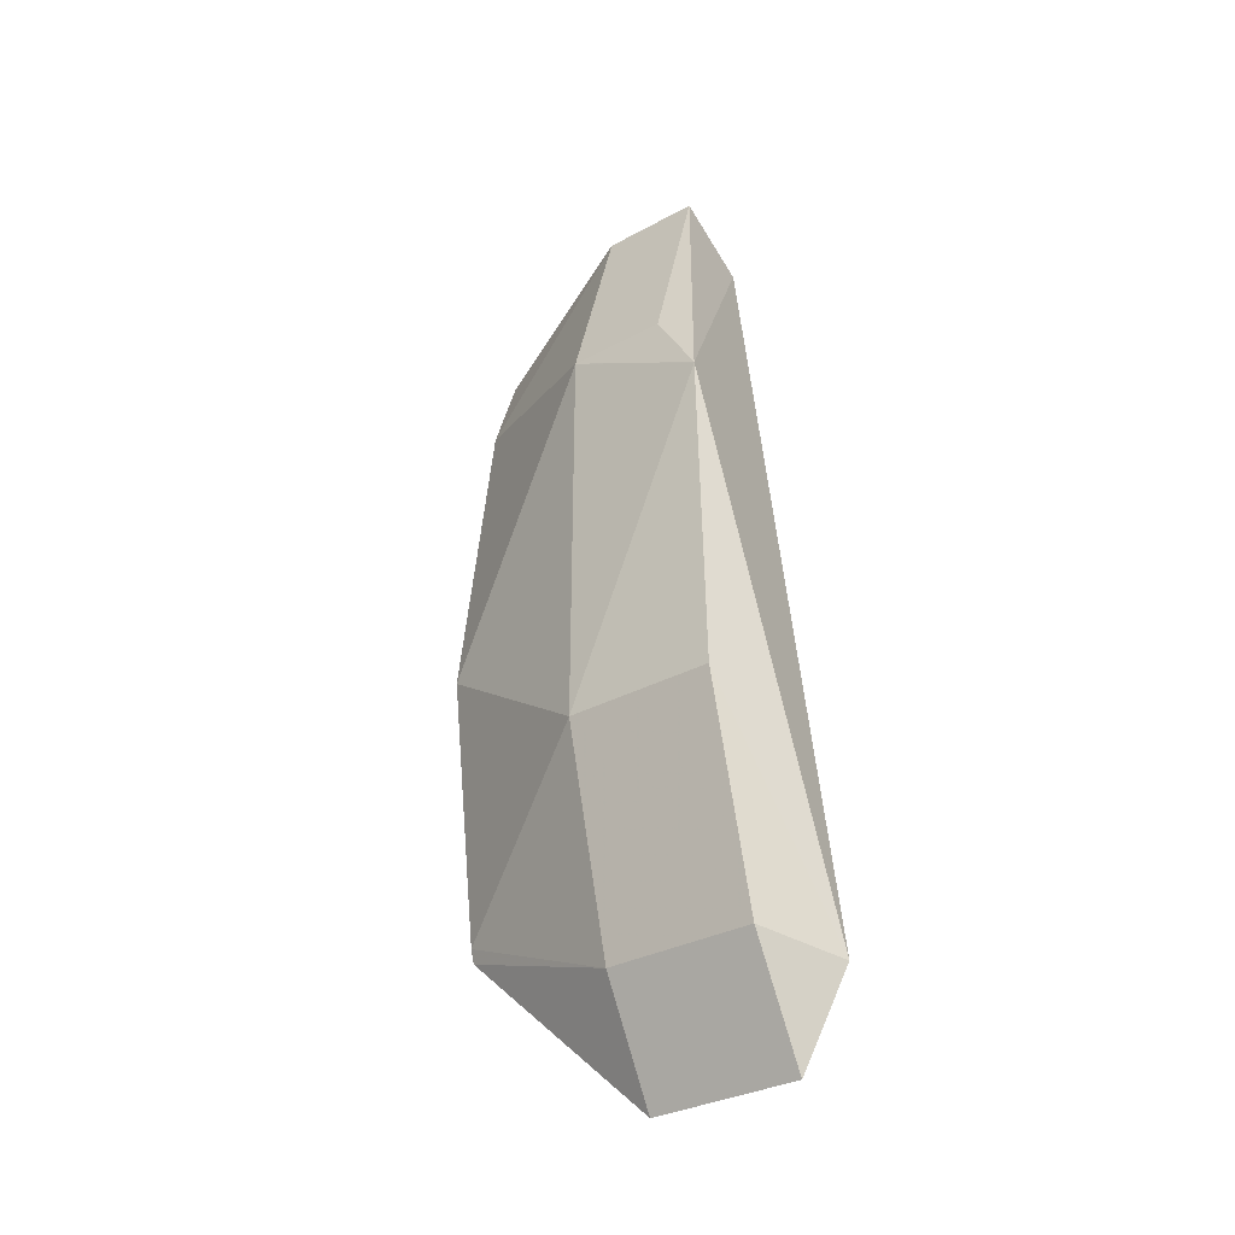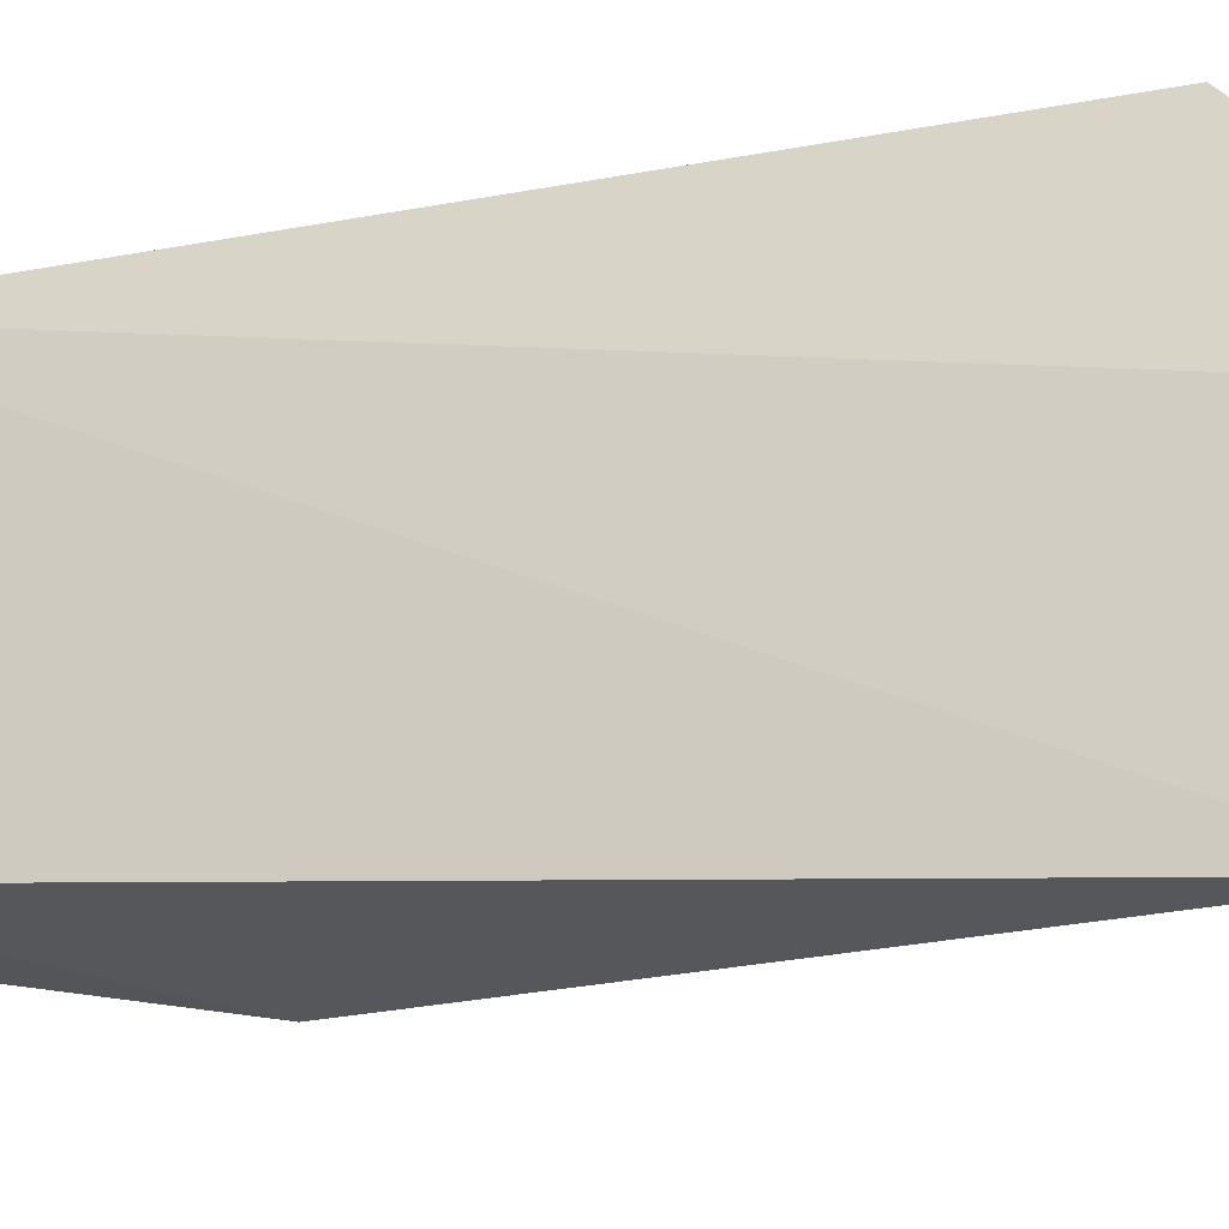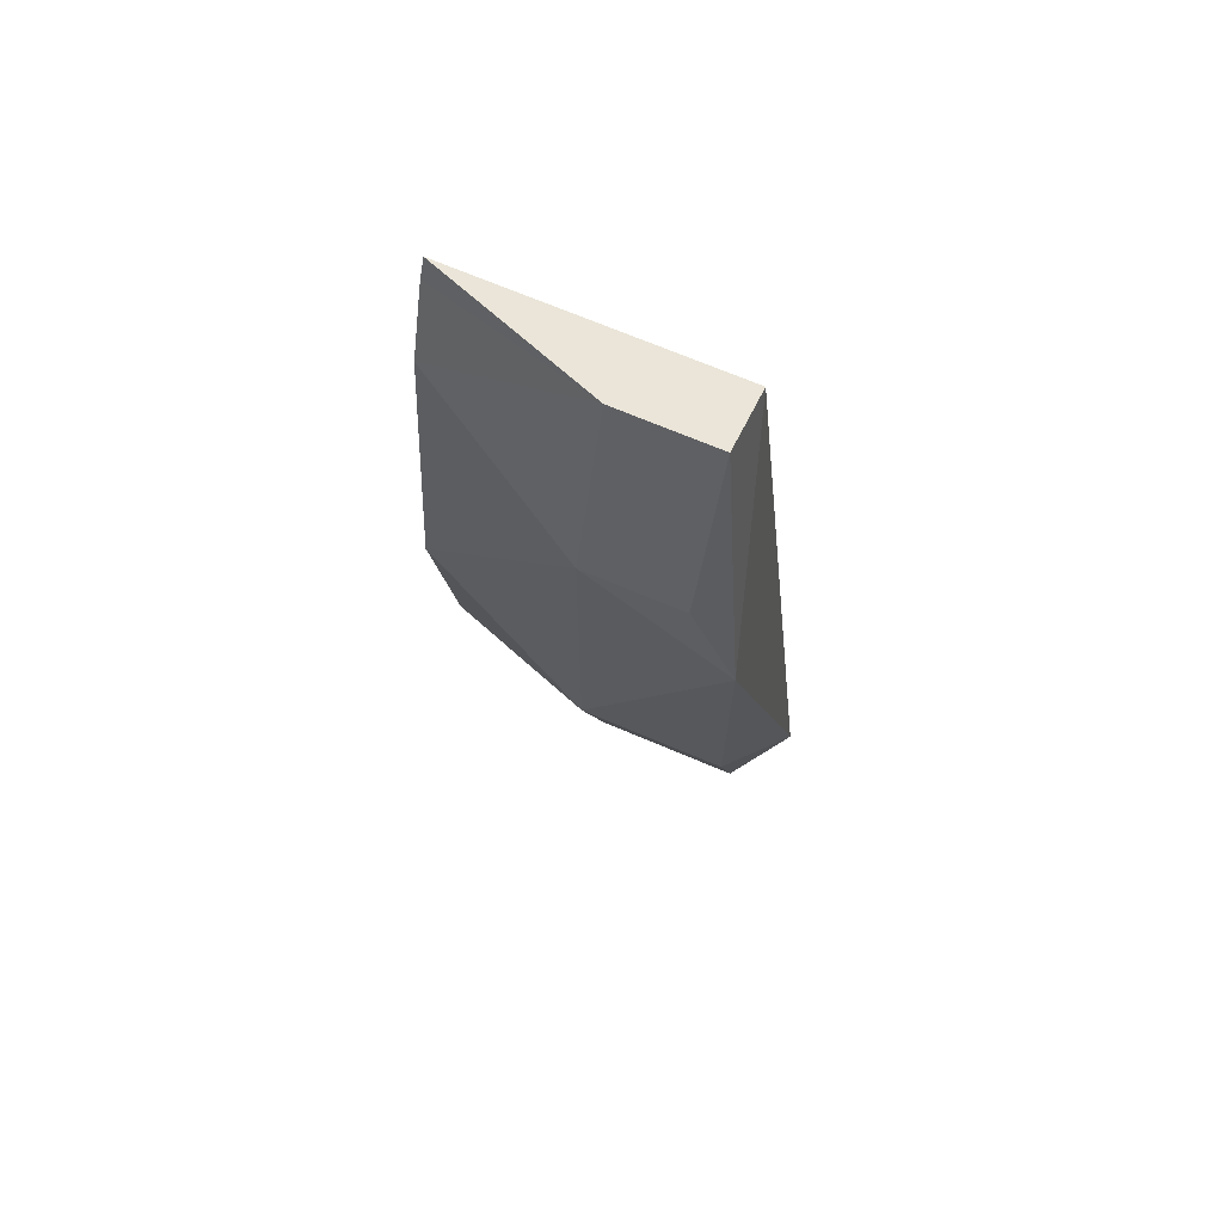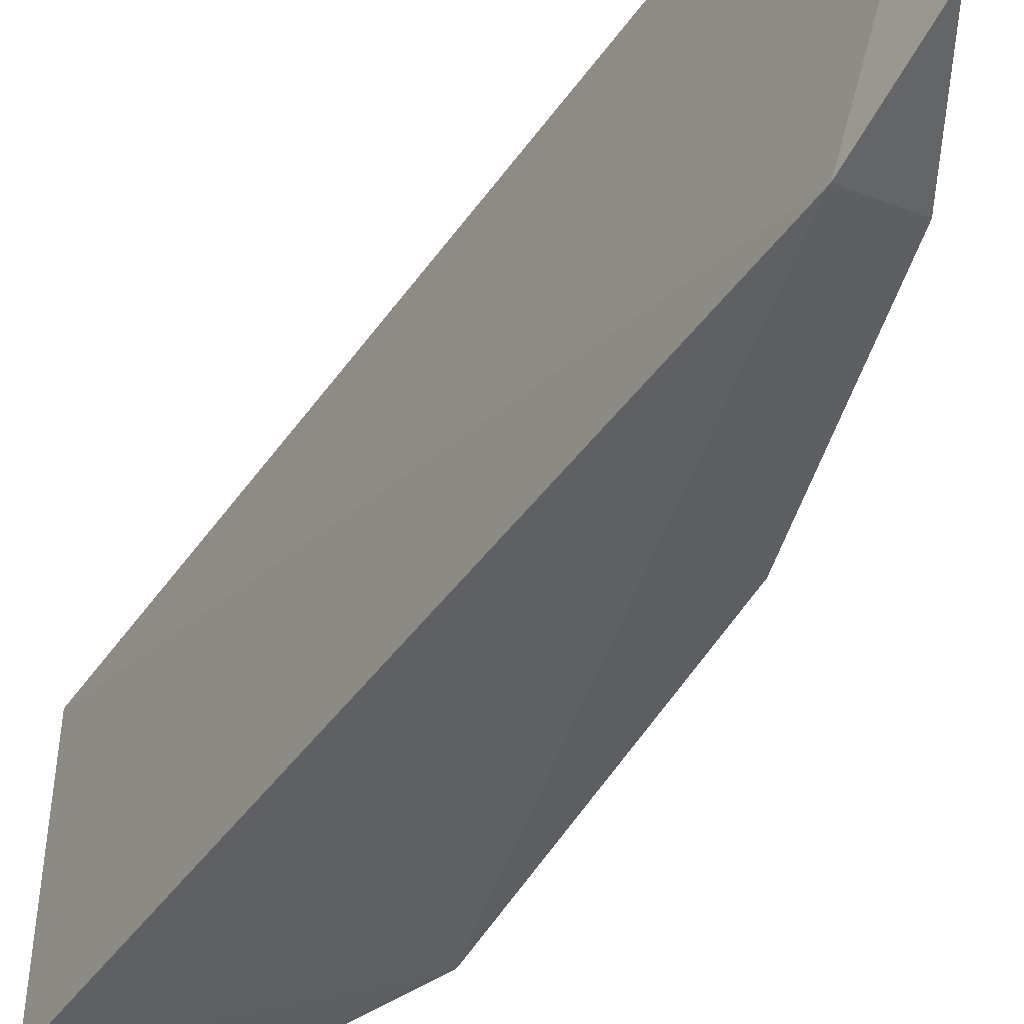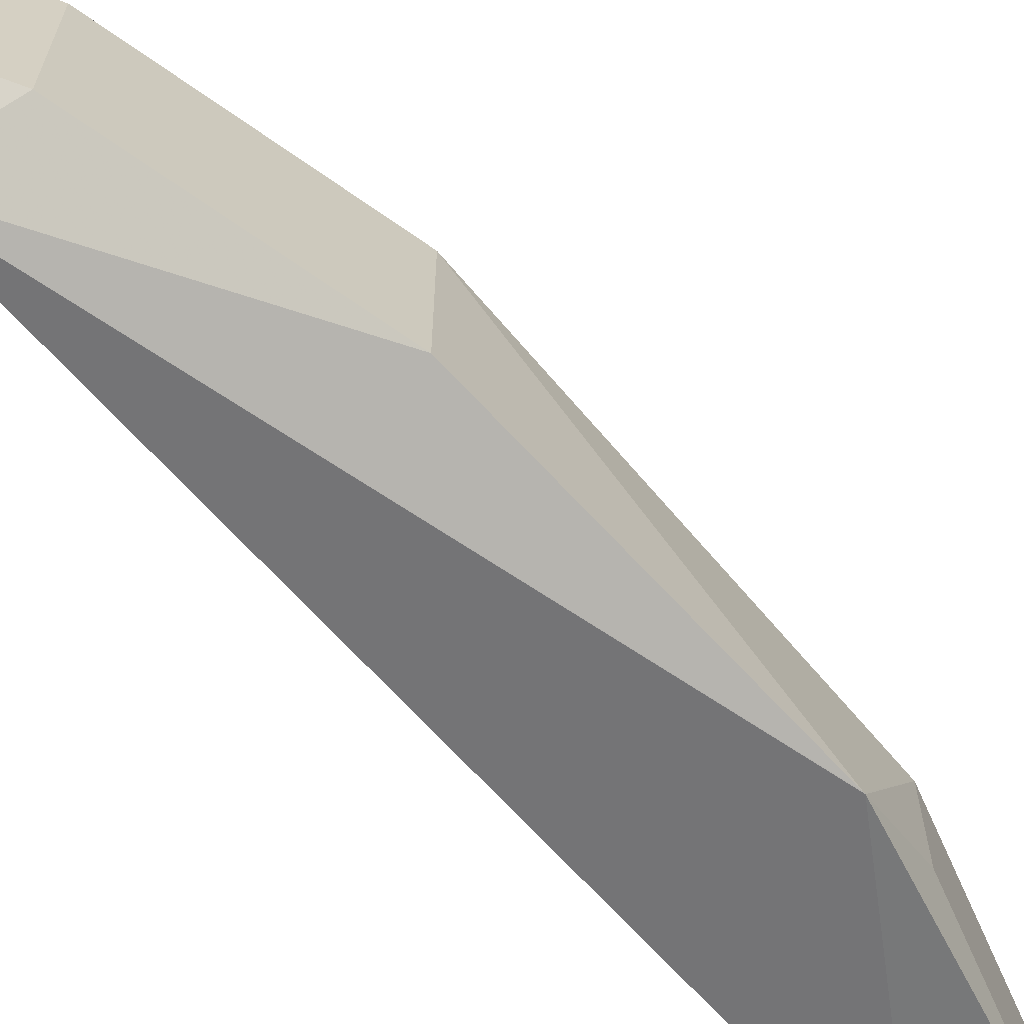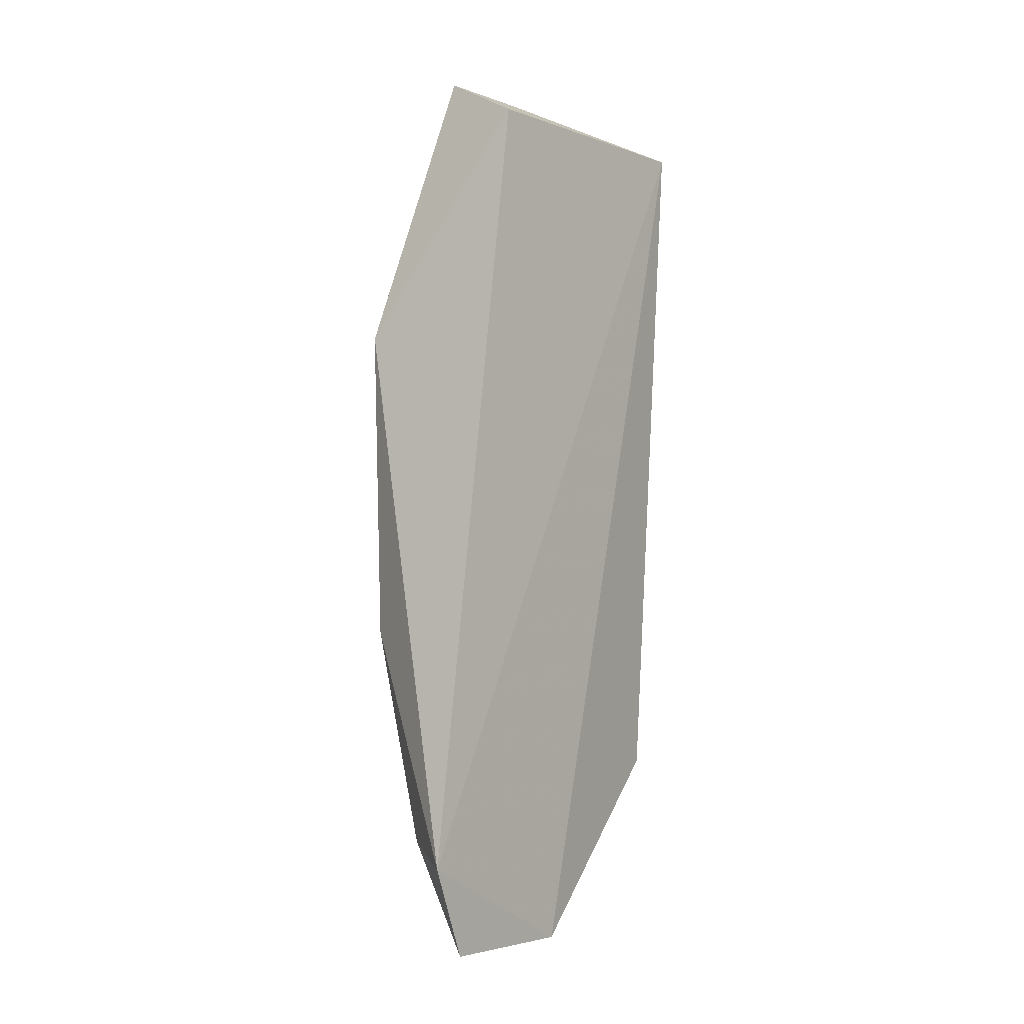
<metadata>
{"format":"obj","ext":"obj","renderer":"f3d","projection":"perspective","resolution":1024,"background":"white","views":[{"elev":-32.9,"azim":126.8,"up":"+Y"},{"elev":-22.3,"azim":-67.9,"up":"+Z"},{"elev":70.9,"azim":112.9,"up":"+Y"},{"elev":-48.9,"azim":-30.5,"up":"+Z"},{"elev":-66.9,"azim":40.5,"up":"+Z"},{"elev":-3.7,"azim":-139.9,"up":"+Y"}]}
</metadata>
<code>
v 0.2142 -0.191 -0.16
v 0.24 -0.1173 -0.1932
v 0.2276 -0.08909 -0.119
v 0.2091 0.007104 -0.119
v 0.2091 0.007104 -0.1821
v 0.2396 -0.02812 -0.16
v 0.2183 -0.1512 -0.119
v 0.2122 -0.1703 -0.2032
v 0.24 -0.1173 -0.16
v 0.218 -0.01692 -0.119
v 0.2265 0.01629 -0.1821
v 0.2278 -0.166 -0.1932
v 0.2424 -0.04628 -0.1932
v 0.2193 -0.1482 -0.119
v 0.2278 -0.166 -0.16
v 0.2265 0.01629 -0.16
v 0.2142 -0.191 -0.1932
v 0.2396 -0.02812 -0.1821
v 0.2424 -0.04601 -0.1932
v 0.2113 0.002819 -0.119
f 7 4 1
f 8 1 4
f 8 4 5
f 9 6 3
f 10 3 6
f 12 8 2
f 12 2 9
f 13 9 2
f 13 6 9
f 13 2 8
f 14 9 3
f 14 3 7
f 15 7 1
f 15 12 9
f 15 1 12
f 15 14 7
f 15 9 14
f 16 10 6
f 16 6 11
f 16 11 5
f 16 5 4
f 17 12 1
f 17 1 8
f 17 8 12
f 18 11 6
f 19 13 8
f 19 8 5
f 19 5 11
f 19 11 18
f 19 18 6
f 19 6 13
f 20 16 4
f 20 10 16
f 20 4 7
f 20 7 3
f 20 3 10

</code>
